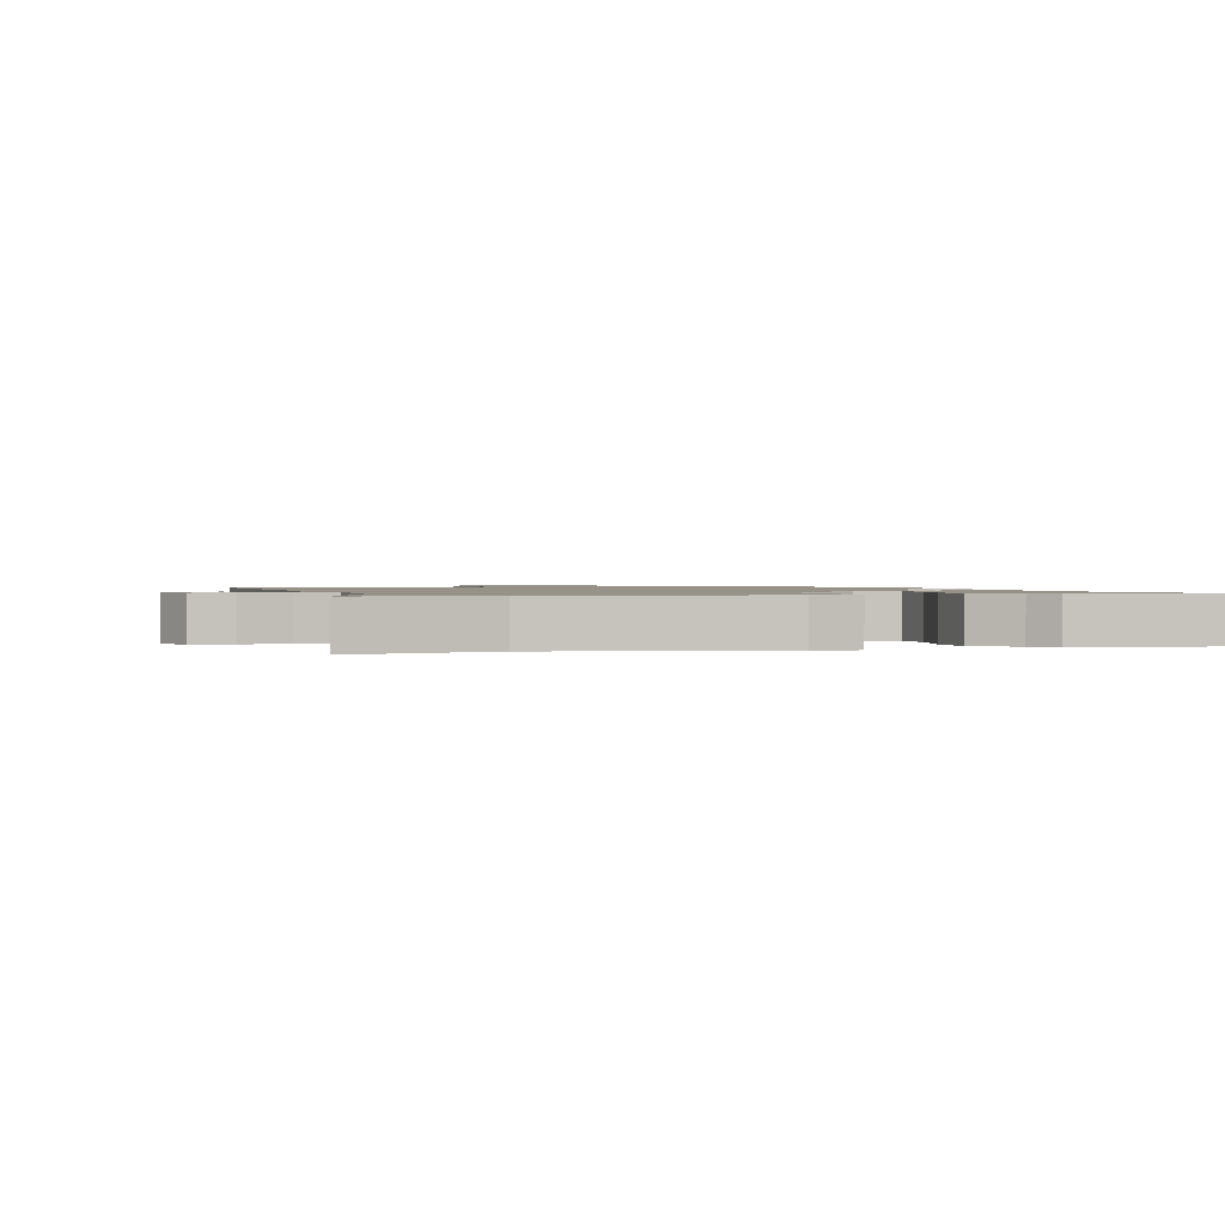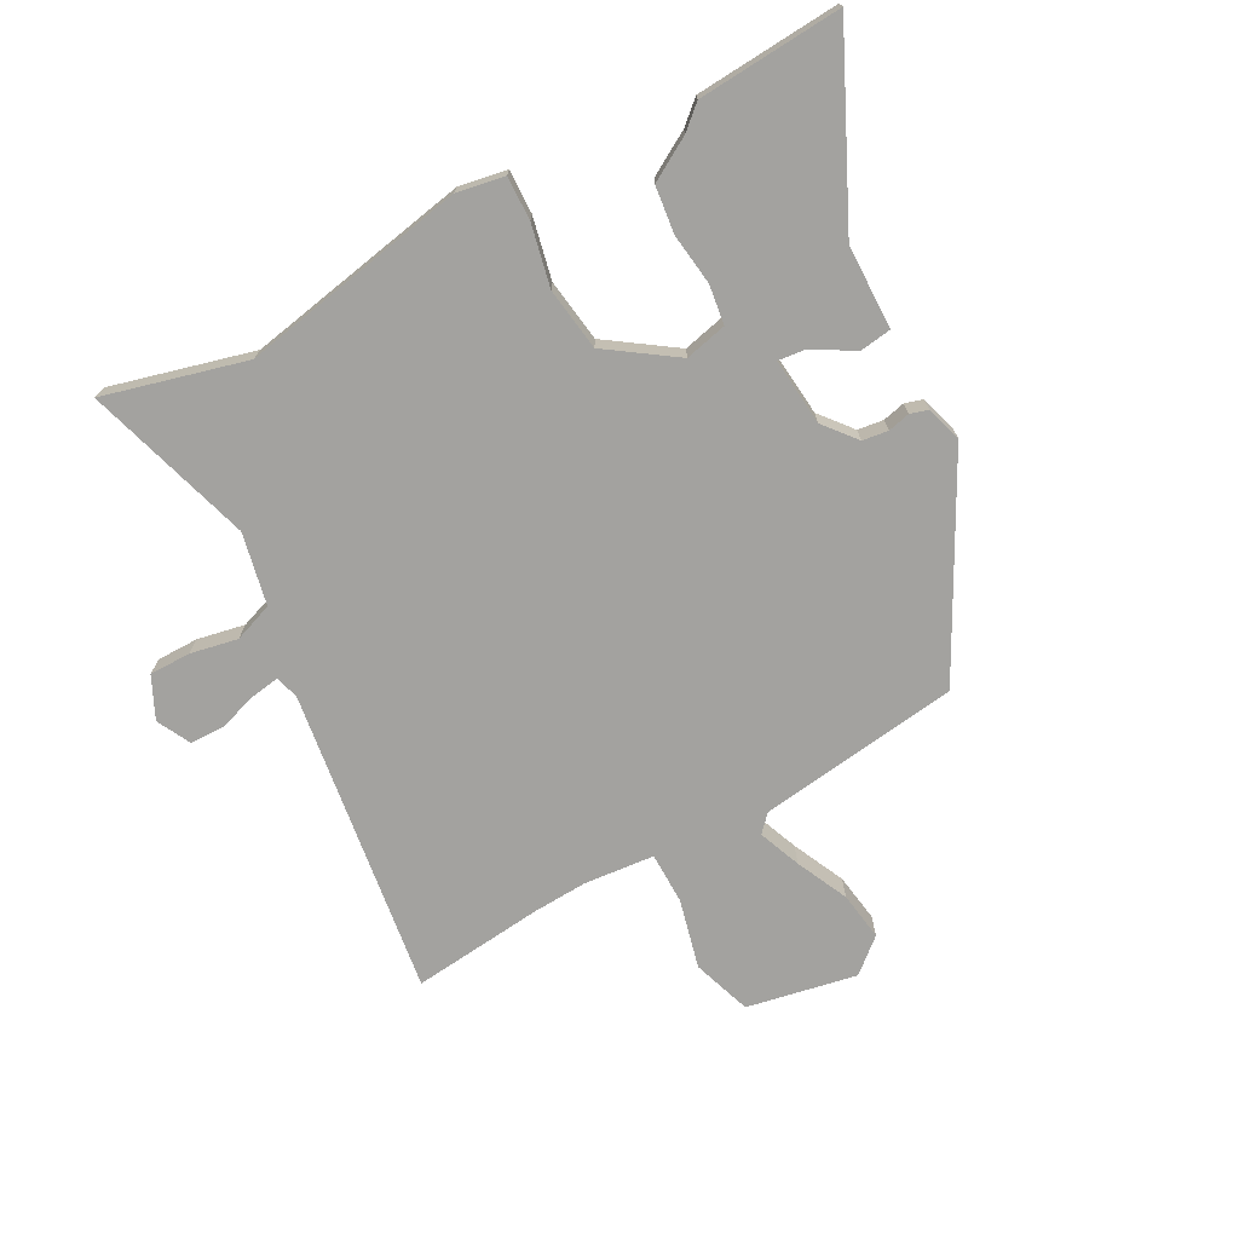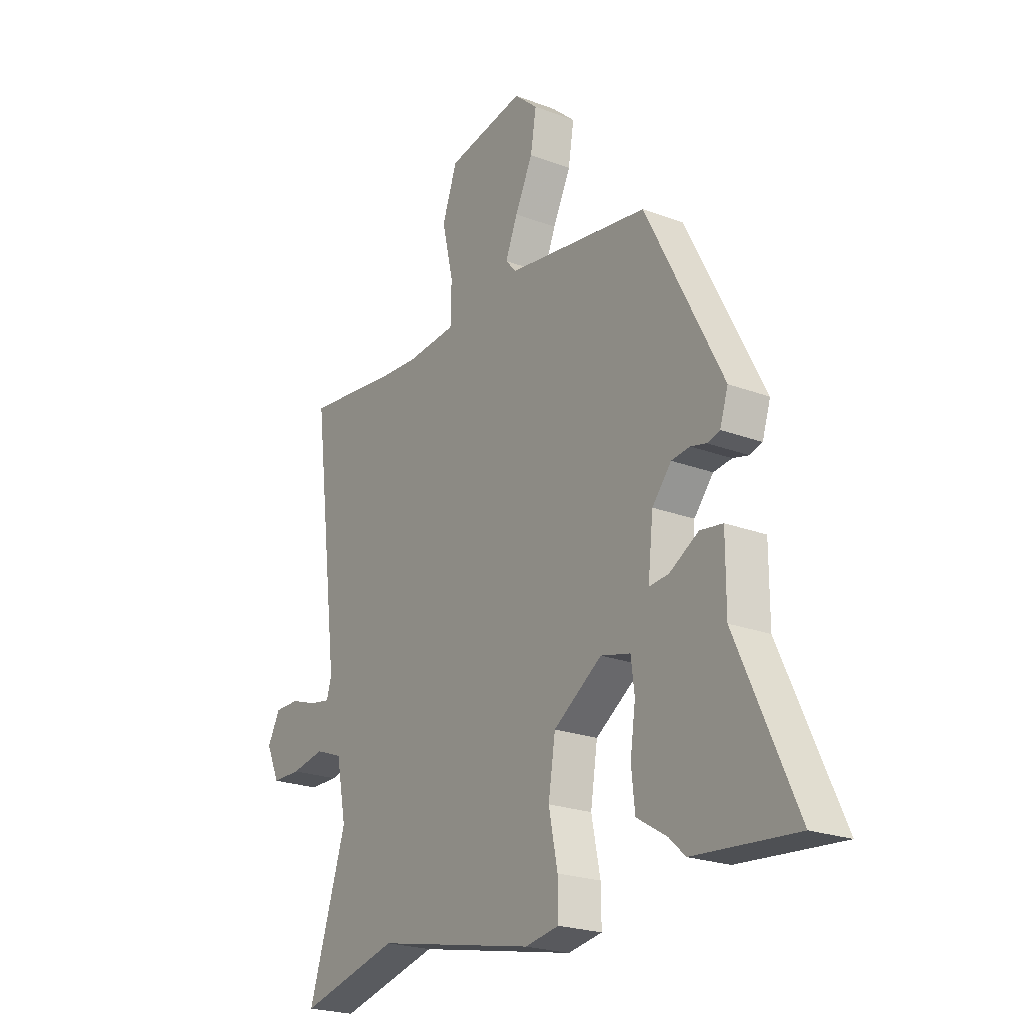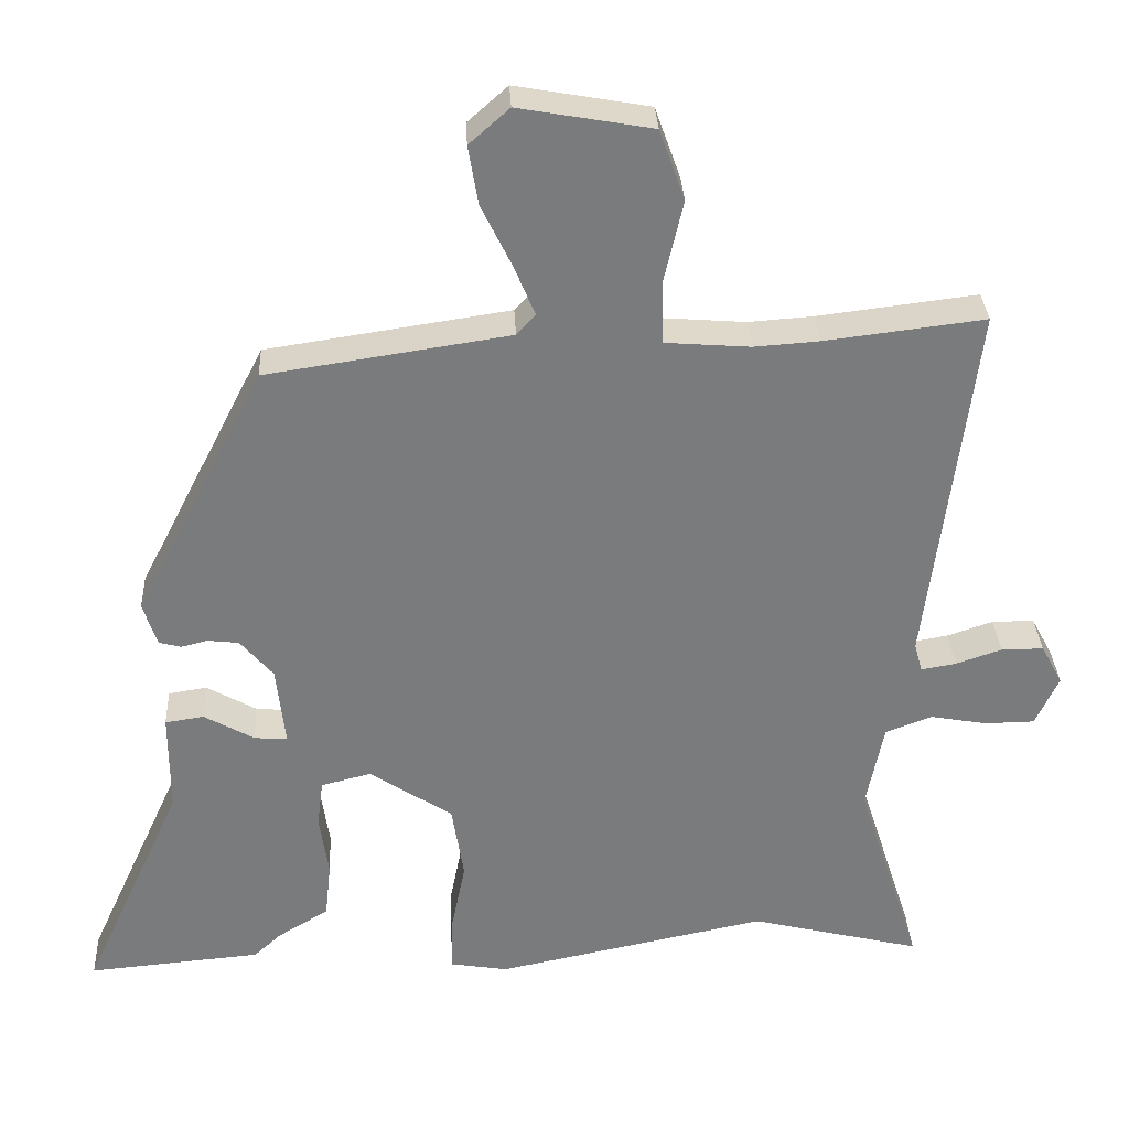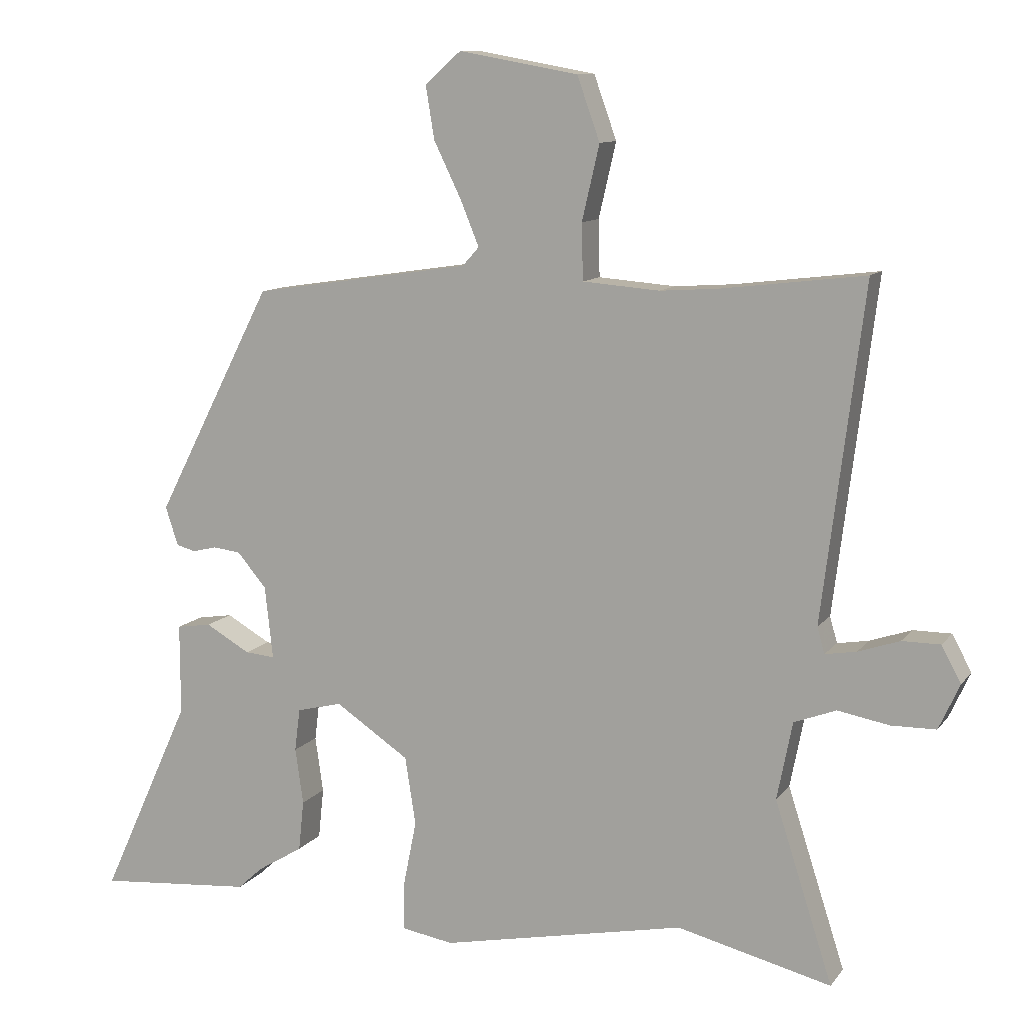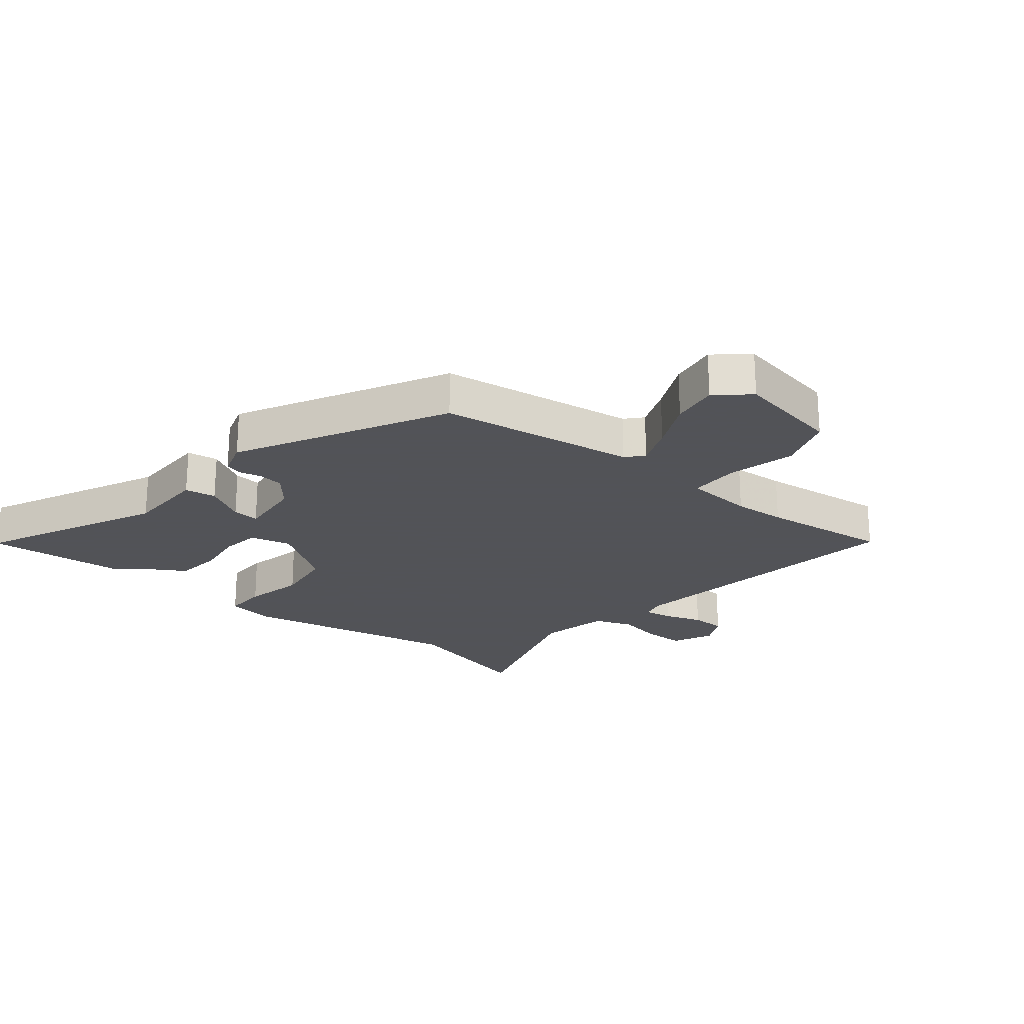
<metadata>
{"format":"obj","ext":"obj","renderer":"f3d","projection":"perspective","resolution":1024,"background":"white","views":[{"elev":1.2,"azim":166.2,"up":"+Y"},{"elev":-72.6,"azim":-152.5,"up":"+Y"},{"elev":-22.7,"azim":-123.1,"up":"+Z"},{"elev":31.9,"azim":-2.9,"up":"+Z"},{"elev":10.7,"azim":21.9,"up":"+Z"},{"elev":-22.5,"azim":-39.6,"up":"+Y"}]}
</metadata>
<code>
v 0.379 0.07 0.485
v 0.594 0.07 0.511
v 0.532 0.07 0.014
v 0.543 0.07 -0.025
v 0.59 0.07 -0.017
v 0.652 0.07 0.004
v 0.709 0.07 0.004
v 0.738 0.07 -0.05
v 0.707 0.07 -0.118
v 0.64 0.07 -0.119
v 0.563 0.07 -0.105
v 0.5 0.07 -0.129
v 0.477 0.07 -0.246
v 0.564 0.07 -0.516
v 0.333 0.07 -0.459
v -0.034 0.07 -0.534
v -0.112 0.07 -0.521
v -0.111 0.07 -0.45
v -0.091 0.07 -0.35
v -0.107 0.07 -0.248
v -0.218 0.07 -0.174
v -0.286 0.07 -0.191
v -0.294 0.07 -0.255
v -0.282 0.07 -0.339
v -0.29 0.07 -0.415
v -0.359 0.07 -0.457
v -0.396 0.07 -0.491
v -0.63 0.07 -0.511
v -0.494 0.07 -0.213
v -0.494 0.07 -0.077
v -0.442 0.07 -0.069
v -0.375 0.07 -0.107
v -0.33 0.07 -0.111
v -0.342 0.07 -0.002
v -0.386 0.07 0.05
v -0.428 0.07 0.055
v -0.464 0.07 0.046
v -0.493 0.07 0.054
v -0.512 0.07 0.112
v -0.336 0.07 0.455
v -0.009 0.07 0.504
v 0.016 0.07 0.532
v -0.012 0.07 0.6
v -0.053 0.07 0.684
v -0.066 0.07 0.763
v -0.012 0.07 0.811
v 0.167 0.07 0.779
v 0.201 0.07 0.684
v 0.175 0.07 0.572
v 0.177 0.07 0.488
v 0.292 0.07 0.479
v 0.379 0 0.485
v 0.594 0 0.511
v 0.532 0 0.014
v 0.543 0 -0.025
v 0.59 0 -0.017
v 0.652 0 0.004
v 0.709 0 0.004
v 0.738 0 -0.05
v 0.707 0 -0.118
v 0.64 0 -0.119
v 0.563 0 -0.105
v 0.5 0 -0.129
v 0.477 0 -0.246
v 0.564 0 -0.516
v 0.333 0 -0.459
v -0.034 0 -0.534
v -0.112 0 -0.521
v -0.111 0 -0.45
v -0.091 0 -0.35
v -0.107 0 -0.248
v -0.218 0 -0.174
v -0.286 0 -0.191
v -0.294 0 -0.255
v -0.282 0 -0.339
v -0.29 0 -0.415
v -0.359 0 -0.457
v -0.396 0 -0.491
v -0.63 0 -0.511
v -0.494 0 -0.213
v -0.494 0 -0.077
v -0.442 0 -0.069
v -0.375 0 -0.107
v -0.33 0 -0.111
v -0.342 0 -0.002
v -0.386 0 0.05
v -0.428 0 0.055
v -0.464 0 0.046
v -0.493 0 0.054
v -0.512 0 0.112
v -0.336 0 0.455
v -0.009 0 0.504
v 0.016 0 0.532
v -0.012 0 0.6
v -0.053 0 0.684
v -0.066 0 0.763
v -0.012 0 0.811
v 0.167 0 0.779
v 0.201 0 0.684
v 0.175 0 0.572
v 0.177 0 0.488
v 0.292 0 0.479
f 47 48 49
f 46 47 49
f 45 46 49
f 44 45 49
f 43 44 49
f 42 43 49 50
f 41 42 50
f 40 41 50
f 39 40 50
f 38 39 50
f 37 38 50
f 36 37 50
f 35 36 50 51
f 29 30 31 32
f 29 32 33
f 28 29 33
f 27 28 33
f 26 27 33
f 25 26 33
f 24 25 33
f 23 24 33
f 22 23 33 34
f 17 18 19
f 16 17 19
f 15 16 19
f 15 19 20
f 14 15 20
f 13 14 20
f 12 13 20 21
f 9 10 11
f 8 9 11
f 7 8 11
f 6 7 11
f 5 6 11
f 11 12 21
f 5 11 21
f 4 5 21
f 1 2 3
f 1 3 4
f 51 1 4
f 35 51 4
f 34 35 4
f 34 4 21
f 21 22 34
f 100 99 98
f 100 98 97
f 100 97 96
f 100 96 95
f 100 95 94
f 101 100 94 93
f 101 93 92
f 101 92 91
f 101 91 90
f 101 90 89
f 101 89 88
f 101 88 87
f 102 101 87 86
f 83 82 81 80
f 84 83 80
f 84 80 79
f 84 79 78
f 84 78 77
f 84 77 76
f 84 76 75
f 84 75 74
f 85 84 74 73
f 70 69 68
f 70 68 67
f 70 67 66
f 71 70 66
f 71 66 65
f 71 65 64
f 72 71 64 63
f 62 61 60
f 62 60 59
f 62 59 58
f 62 58 57
f 62 57 56
f 72 63 62
f 72 62 56
f 72 56 55
f 54 53 52
f 55 54 52
f 55 52 102
f 55 102 86
f 55 86 85
f 72 55 85
f 85 73 72
f 1 52 53 2
f 2 53 54 3
f 3 54 55 4
f 4 55 56 5
f 5 56 57 6
f 6 57 58 7
f 7 58 59 8
f 8 59 60 9
f 9 60 61 10
f 10 61 62 11
f 11 62 63 12
f 12 63 64 13
f 13 64 65 14
f 14 65 66 15
f 15 66 67 16
f 16 67 68 17
f 17 68 69 18
f 18 69 70 19
f 19 70 71 20
f 20 71 72 21
f 21 72 73 22
f 22 73 74 23
f 23 74 75 24
f 24 75 76 25
f 25 76 77 26
f 26 77 78 27
f 27 78 79 28
f 28 79 80 29
f 29 80 81 30
f 30 81 82 31
f 31 82 83 32
f 32 83 84 33
f 33 84 85 34
f 34 85 86 35
f 35 86 87 36
f 36 87 88 37
f 37 88 89 38
f 38 89 90 39
f 39 90 91 40
f 40 91 92 41
f 41 92 93 42
f 42 93 94 43
f 43 94 95 44
f 44 95 96 45
f 45 96 97 46
f 46 97 98 47
f 47 98 99 48
f 48 99 100 49
f 49 100 101 50
f 50 101 102 51
f 51 102 52 1

</code>
